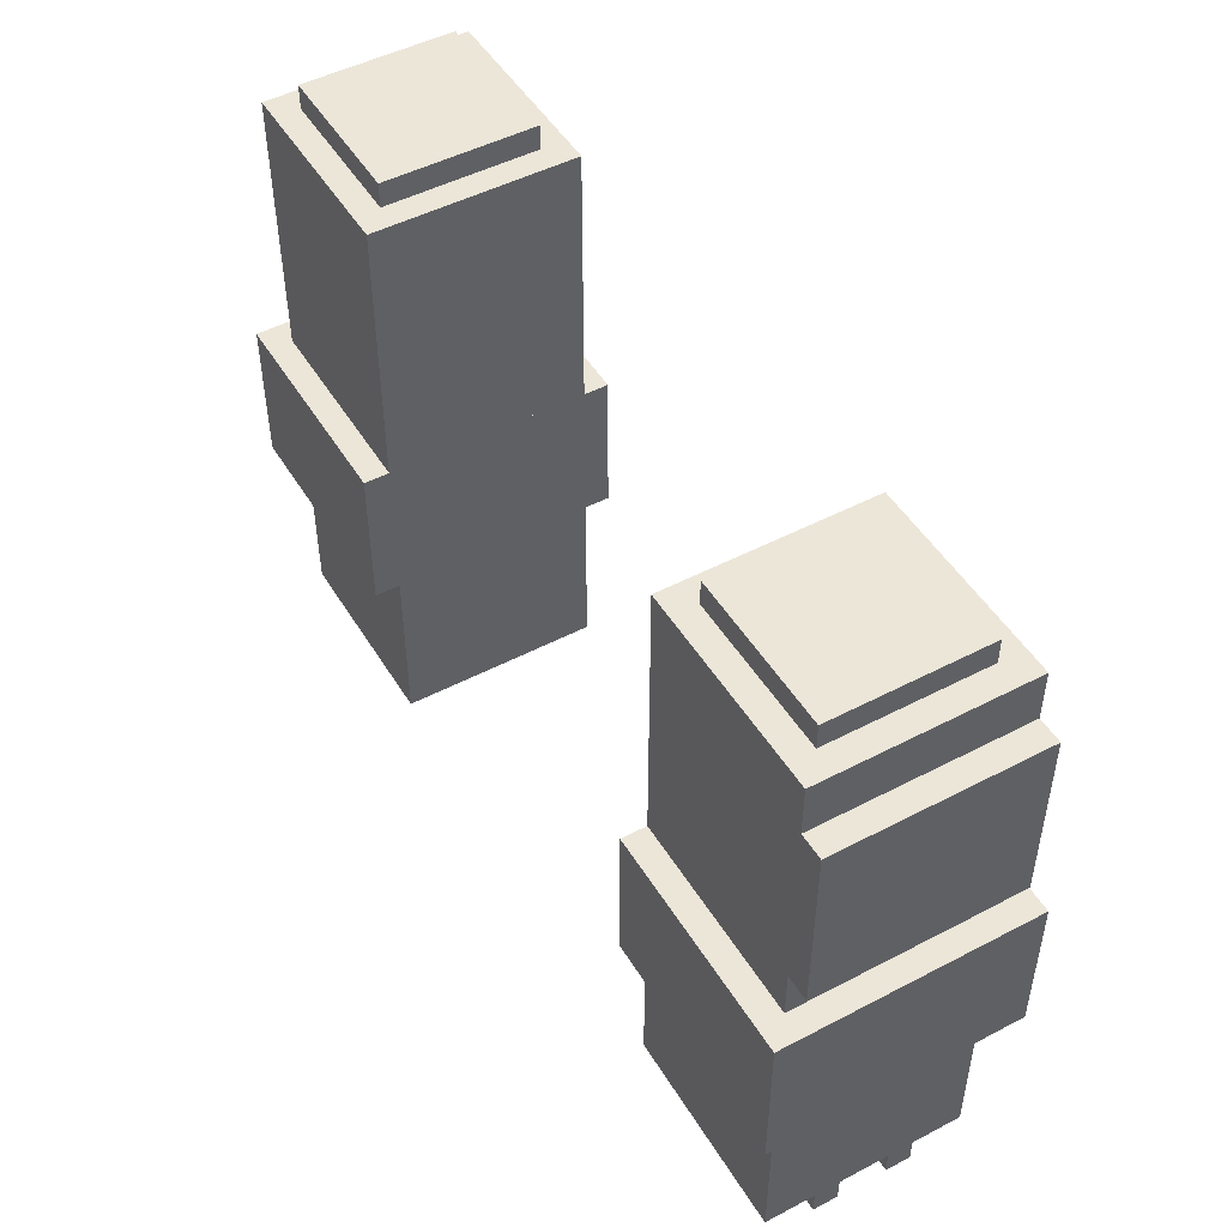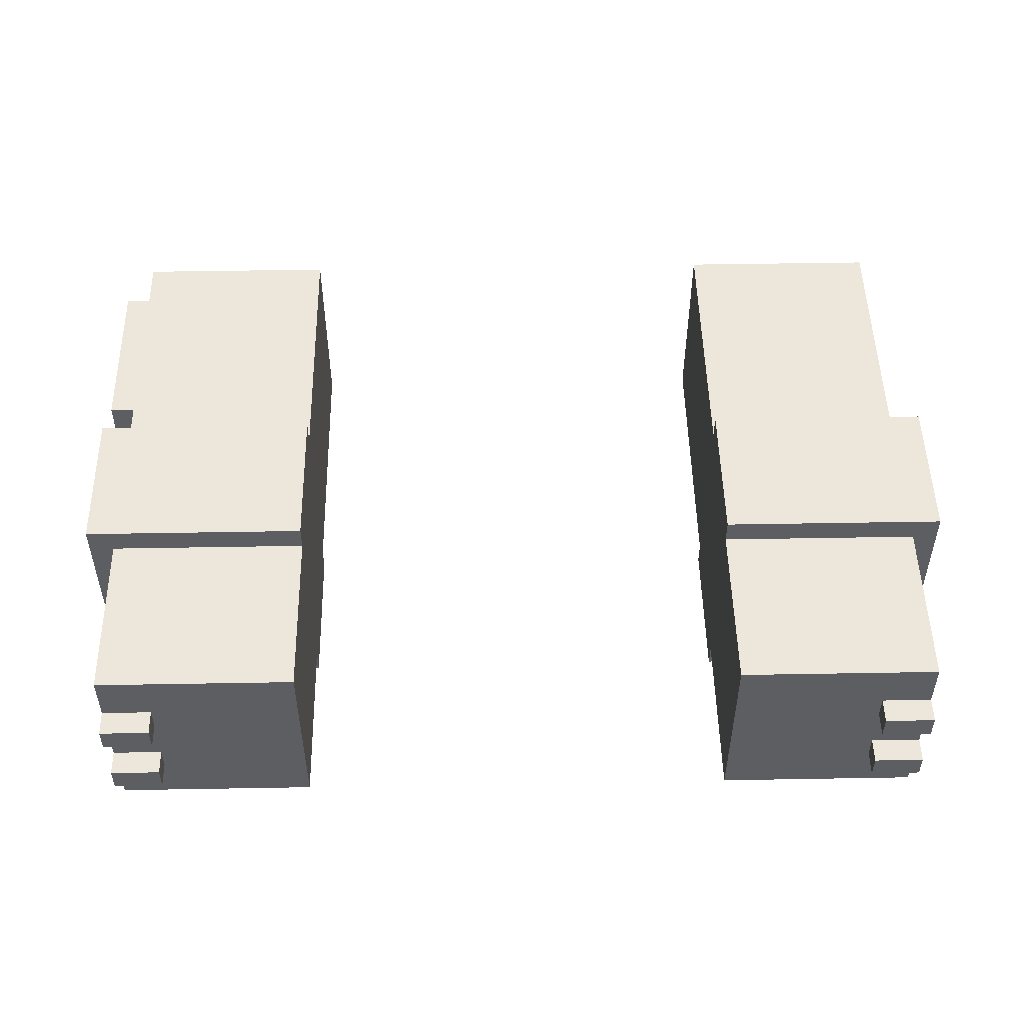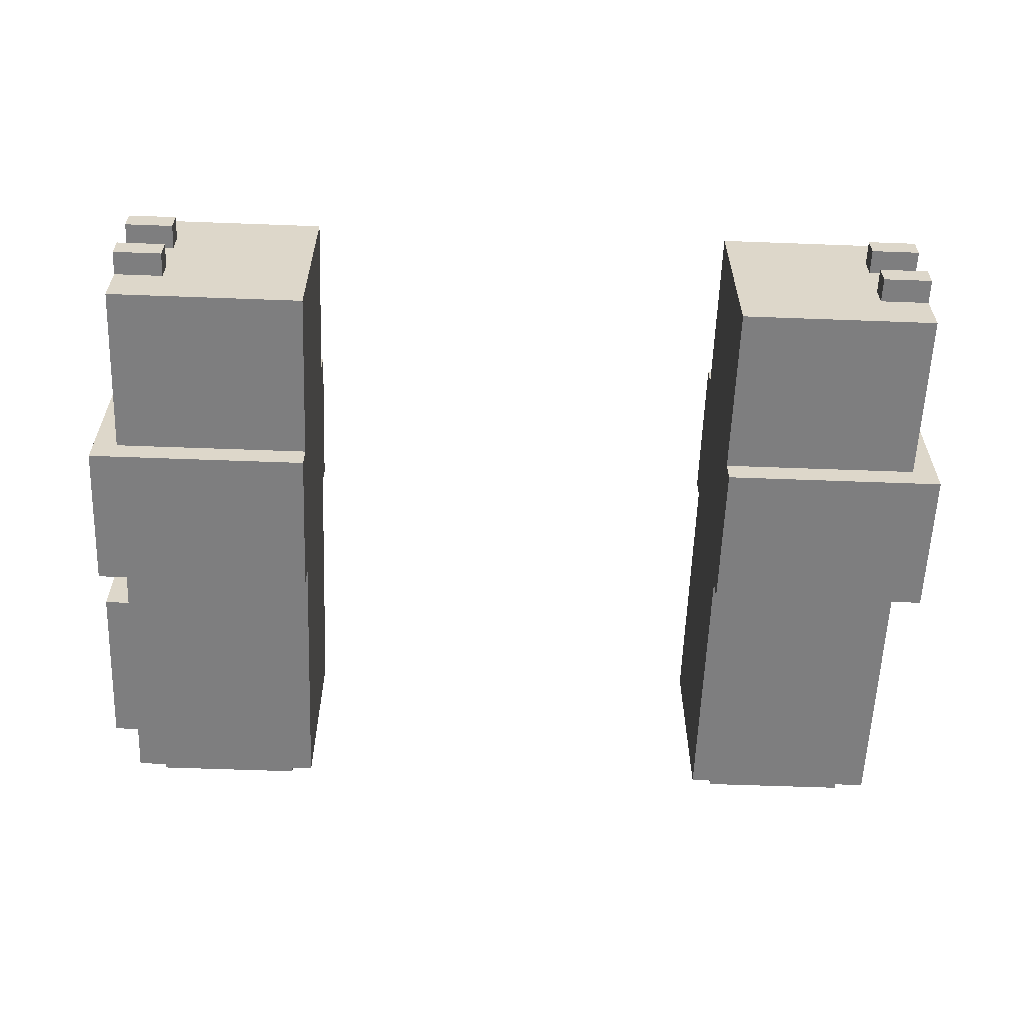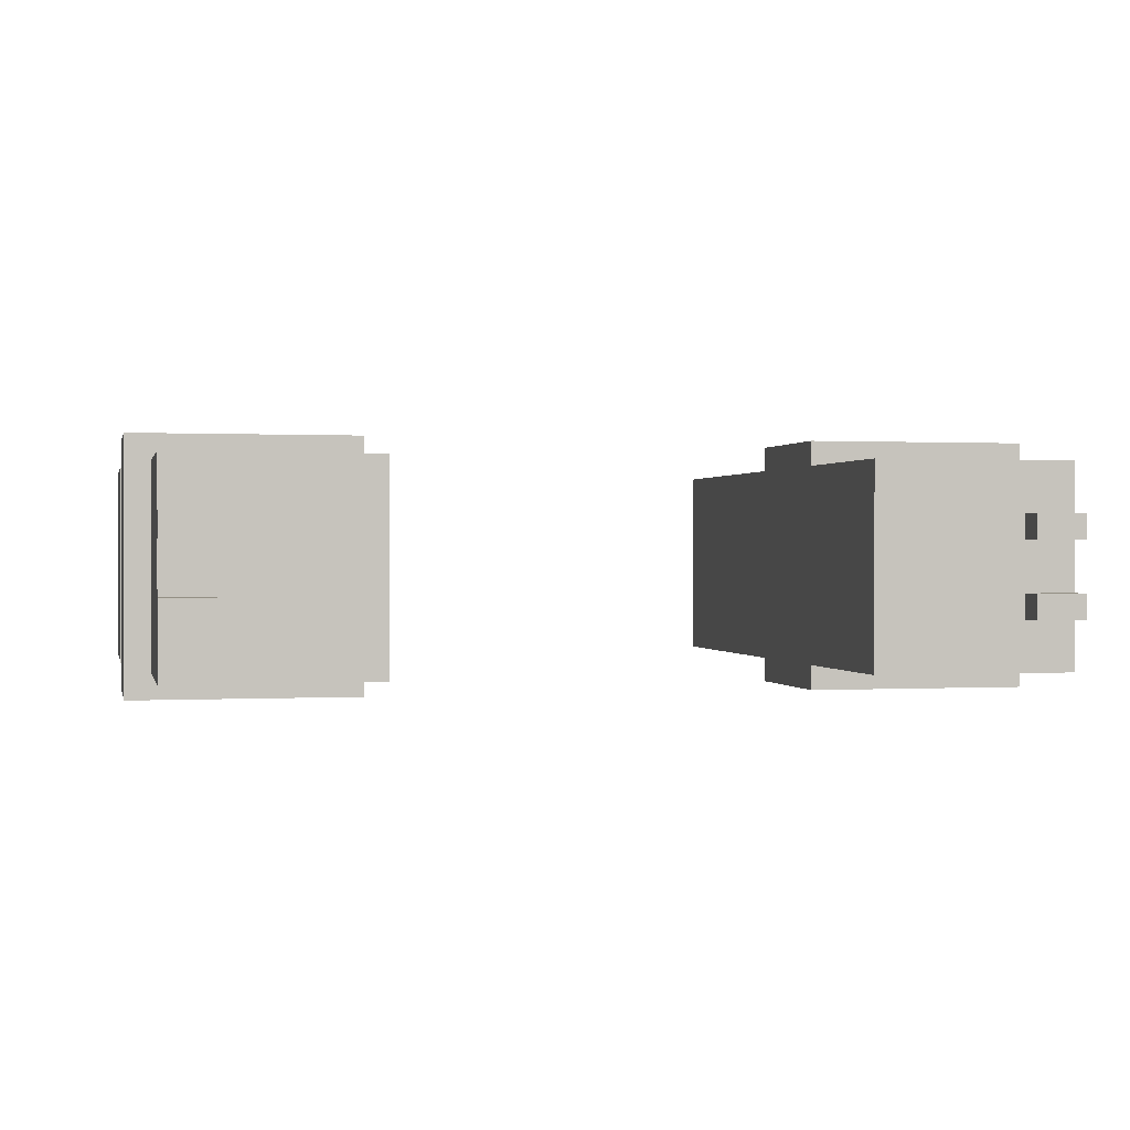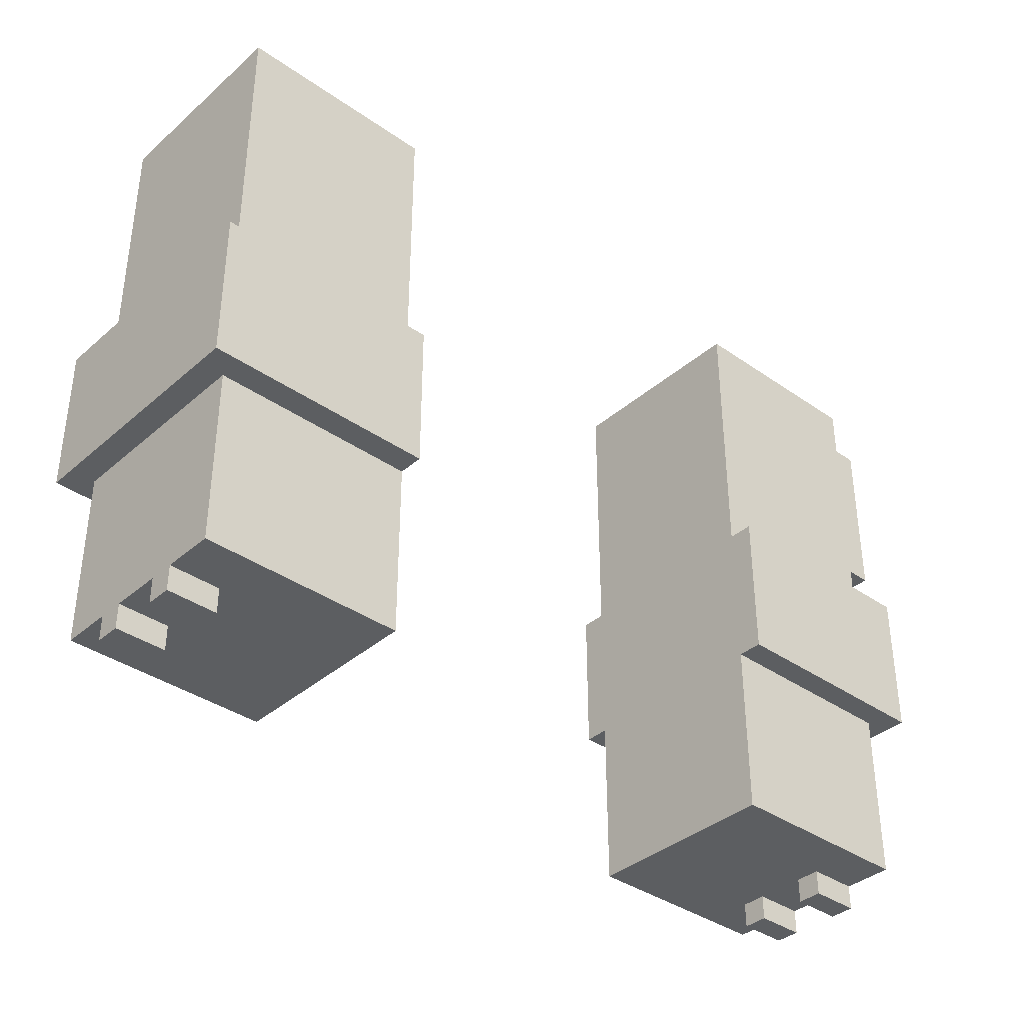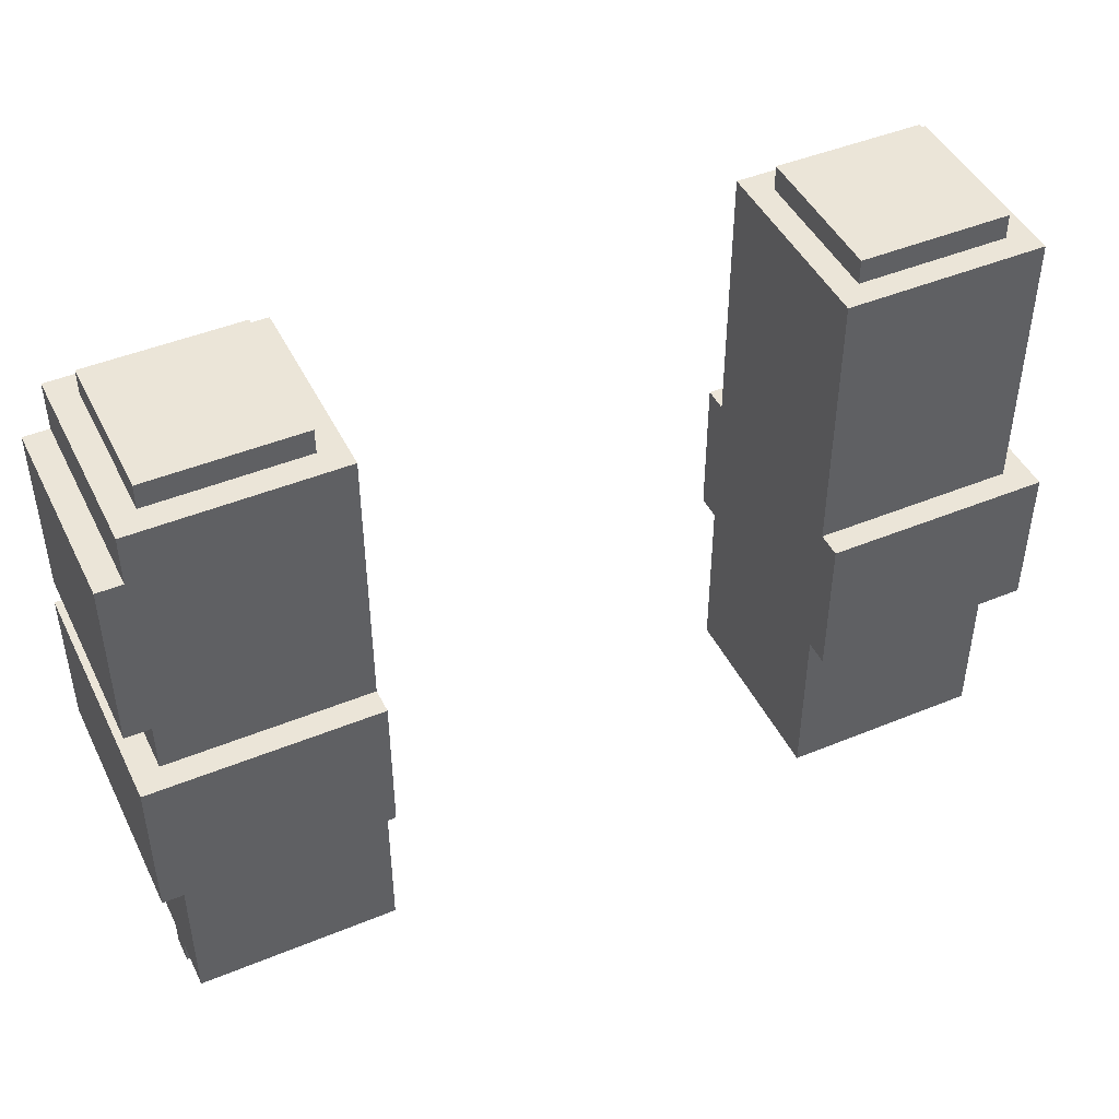
<metadata>
{"format":"obj","ext":"obj","renderer":"f3d","projection":"perspective","resolution":1024,"background":"white","views":[{"elev":48.8,"azim":-120.2,"up":"+Y"},{"elev":50.4,"azim":-1.1,"up":"+Z"},{"elev":-59.5,"azim":-2.2,"up":"+Z"},{"elev":0.4,"azim":-12.7,"up":"+Z"},{"elev":-37.3,"azim":138.0,"up":"+Y"},{"elev":45.6,"azim":-25.3,"up":"+Y"}]}
</metadata>
<code>
g avatar_ninja_fox_arms_mesh
v 0.2792 0.9723 -0.1682
v 0.2792 0.9723 0.07996
v 0.2792 0.7552 0.07995
v 0.2792 0.7552 -0.1682
v 0.3102 1.531 -0.1372
v 0.3102 1.531 0.04893
v 0.3102 1.5 0.04893
v 0.3102 1.5 -0.1372
v 0.5274 1.158 -0.1682
v 0.5274 1.158 0.07996
v 0.5274 1.5 0.07996
v 0.5274 1.5 -0.1682
v 0.5584 0.9723 -0.1992
v 0.5584 0.9723 0.111
v 0.5584 1.158 0.111
v 0.5584 1.158 -0.1992
v 0.2792 1.5 -0.1682
v 0.5274 1.5 -0.1682
v 0.5274 1.5 0.07996
v 0.2792 1.5 0.07996
v 0.5584 0.9723 0.111
v 0.5584 0.9723 -0.1992
v 0.2792 0.9723 -0.1992
v 0.2792 0.9723 0.111
v 0.5584 1.158 0.111
v 0.2792 1.158 0.111
v 0.2792 1.158 -0.1992
v 0.5584 1.158 -0.1992
v 0.2792 0.9723 -0.1992
v 0.2792 1.158 -0.1992
v 0.2792 1.158 0.111
v 0.2792 0.9723 0.111
v 0.4964 1.5 -0.1372
v 0.4964 1.5 0.04893
v 0.4964 1.531 0.04893
v 0.4964 1.531 -0.1372
v -0.5584 1.438 -0.1682
v -0.5584 1.438 0.07996
v -0.5584 1.221 0.07996
v -0.5584 1.221 -0.1682
v 0.2792 1.5 -0.1682
v 0.2792 1.5 0.07996
v 0.2792 1.158 0.07996
v 0.2792 1.158 -0.1682
v 0.5584 1.158 0.111
v 0.5584 0.9723 0.111
v 0.2792 0.9723 0.111
v 0.2792 1.158 0.111
v 0.5274 0.9723 0.07996
v 0.5274 0.7552 0.07995
v 0.2792 0.7552 0.07995
v 0.2792 0.9723 0.07996
v 0.5274 1.5 0.07996
v 0.5274 1.158 0.07996
v 0.2792 1.158 0.07996
v 0.2792 1.5 0.07996
v -0.5274 1.438 0.07996
v -0.5274 1.221 0.07996
v -0.5584 1.221 0.07996
v -0.5584 1.438 0.07996
v 0.4964 1.531 0.04893
v 0.4964 1.5 0.04893
v 0.3102 1.5 0.04893
v 0.3102 1.531 0.04893
v 0.5274 0.7552 0.01791
v 0.5274 0.7241 0.01791
v 0.4653 0.7241 0.01791
v 0.4653 0.7552 0.01791
v 0.4653 0.7552 -0.01311
v 0.4653 0.7241 -0.01311
v 0.5274 0.7241 -0.01311
v 0.5274 0.7552 -0.01311
v 0.3102 1.531 -0.1372
v 0.3102 1.5 -0.1372
v 0.4964 1.5 -0.1372
v 0.4964 1.531 -0.1372
v -0.5584 1.438 -0.1682
v -0.5584 1.221 -0.1682
v -0.5274 1.221 -0.1682
v -0.5274 1.438 -0.1682
v 0.5274 0.7241 -0.01311
v 0.4653 0.7241 -0.01311
v 0.4653 0.7241 0.01791
v 0.5274 0.7241 0.01791
v -0.5274 1.221 -0.1682
v -0.5584 1.221 -0.1682
v -0.5584 1.221 0.07996
v -0.5274 1.221 0.07996
v 0.5274 0.7241 -0.01311
v 0.5274 0.7241 0.01791
v 0.5274 0.7552 0.01791
v 0.5274 0.7552 -0.01311
v 0.2792 0.7552 -0.1682
v 0.2792 0.7552 0.07995
v 0.5274 0.7552 0.07995
v 0.5274 0.7552 -0.1682
v -0.5274 1.438 0.07996
v -0.5584 1.438 0.07996
v -0.5584 1.438 -0.1682
v -0.5274 1.438 -0.1682
v 0.4964 1.531 0.04893
v 0.3102 1.531 0.04893
v 0.3102 1.531 -0.1372
v 0.4964 1.531 -0.1372
v 0.5274 0.9723 0.07996
v 0.5274 0.9723 -0.1682
v 0.5274 0.7552 -0.1682
v 0.5274 0.7552 0.07995
v 0.4653 0.7552 -0.01311
v 0.4653 0.7552 0.01791
v 0.4653 0.7241 0.01791
v 0.4653 0.7241 -0.01311
v 0.5274 1.5 -0.1682
v 0.2792 1.5 -0.1682
v 0.2792 1.158 -0.1682
v 0.5274 1.158 -0.1682
v 0.5584 1.158 -0.1992
v 0.2792 1.158 -0.1992
v 0.2792 0.9723 -0.1992
v 0.5584 0.9723 -0.1992
v 0.5274 0.9723 -0.1682
v 0.2792 0.9723 -0.1682
v 0.2792 0.7552 -0.1682
v 0.5274 0.7552 -0.1682
v 0.5274 0.7552 -0.07516
v 0.5274 0.7241 -0.07516
v 0.4653 0.7241 -0.07516
v 0.4653 0.7552 -0.07516
v 0.4653 0.7552 -0.1062
v 0.4653 0.7241 -0.1062
v 0.5274 0.7241 -0.1062
v 0.5274 0.7552 -0.1062
v 0.5274 0.7241 -0.1062
v 0.4653 0.7241 -0.1062
v 0.4653 0.7241 -0.07516
v 0.5274 0.7241 -0.07516
v 0.5274 0.7241 -0.1062
v 0.5274 0.7241 -0.07516
v 0.5274 0.7552 -0.07516
v 0.5274 0.7552 -0.1062
v 0.4653 0.7552 -0.1062
v 0.4653 0.7552 -0.07516
v 0.4653 0.7241 -0.07516
v 0.4653 0.7241 -0.1062
v -0.2792 0.9723 -0.1682
v -0.2792 0.7552 -0.1682
v -0.2792 0.7552 0.07995
v -0.2792 0.9723 0.07996
v -0.3102 1.531 -0.1372
v -0.3102 1.5 -0.1372
v -0.3102 1.5 0.04893
v -0.3102 1.531 0.04893
v -0.5274 1.158 -0.1682
v -0.5274 1.5 -0.1682
v -0.5274 1.5 0.07996
v -0.5274 1.158 0.07996
v -0.5584 0.9723 -0.1992
v -0.5584 1.158 -0.1992
v -0.5584 1.158 0.111
v -0.5584 0.9723 0.111
v -0.2792 1.5 -0.1682
v -0.2792 1.5 0.07996
v -0.5274 1.5 0.07996
v -0.5274 1.5 -0.1682
v -0.5584 0.9723 0.111
v -0.2792 0.9723 0.111
v -0.2792 0.9723 -0.1992
v -0.5584 0.9723 -0.1992
v -0.5584 1.158 0.111
v -0.5584 1.158 -0.1992
v -0.2792 1.158 -0.1992
v -0.2792 1.158 0.111
v -0.2792 0.9723 -0.1992
v -0.2792 0.9723 0.111
v -0.2792 1.158 0.111
v -0.2792 1.158 -0.1992
v -0.4964 1.5 -0.1372
v -0.4964 1.531 -0.1372
v -0.4964 1.531 0.04893
v -0.4964 1.5 0.04893
v -0.2792 1.5 -0.1682
v -0.2792 1.158 -0.1682
v -0.2792 1.158 0.07996
v -0.2792 1.5 0.07996
v -0.5584 1.158 0.111
v -0.2792 1.158 0.111
v -0.2792 0.9723 0.111
v -0.5584 0.9723 0.111
v -0.5274 0.9723 0.07996
v -0.2792 0.9723 0.07996
v -0.2792 0.7552 0.07995
v -0.5274 0.7552 0.07995
v -0.5274 1.5 0.07996
v -0.2792 1.5 0.07996
v -0.2792 1.158 0.07996
v -0.5274 1.158 0.07996
v -0.4964 1.531 0.04893
v -0.3102 1.531 0.04893
v -0.3102 1.5 0.04893
v -0.4964 1.5 0.04893
v -0.5274 0.7552 0.01791
v -0.4653 0.7552 0.01791
v -0.4653 0.7241 0.01791
v -0.5274 0.7241 0.01791
v -0.4653 0.7552 -0.01311
v -0.5274 0.7552 -0.01311
v -0.5274 0.7241 -0.01311
v -0.4653 0.7241 -0.01311
v -0.3102 1.531 -0.1372
v -0.4964 1.531 -0.1372
v -0.4964 1.5 -0.1372
v -0.3102 1.5 -0.1372
v -0.5274 0.7241 -0.01311
v -0.5274 0.7241 0.01791
v -0.4653 0.7241 0.01791
v -0.4653 0.7241 -0.01311
v -0.5274 0.7241 -0.01311
v -0.5274 0.7552 -0.01311
v -0.5274 0.7552 0.01791
v -0.5274 0.7241 0.01791
v -0.2792 0.7552 -0.1682
v -0.5274 0.7552 -0.1682
v -0.5274 0.7552 0.07995
v -0.2792 0.7552 0.07995
v -0.4964 1.531 0.04893
v -0.4964 1.531 -0.1372
v -0.3102 1.531 -0.1372
v -0.3102 1.531 0.04893
v -0.5274 0.9723 0.07996
v -0.5274 0.7552 0.07995
v -0.5274 0.7552 -0.1682
v -0.5274 0.9723 -0.1682
v -0.4653 0.7552 -0.01311
v -0.4653 0.7241 -0.01311
v -0.4653 0.7241 0.01791
v -0.4653 0.7552 0.01791
v -0.5274 1.5 -0.1682
v -0.5274 1.158 -0.1682
v -0.2792 1.158 -0.1682
v -0.2792 1.5 -0.1682
v -0.5584 1.158 -0.1992
v -0.5584 0.9723 -0.1992
v -0.2792 0.9723 -0.1992
v -0.2792 1.158 -0.1992
v -0.5274 0.9723 -0.1682
v -0.5274 0.7552 -0.1682
v -0.2792 0.7552 -0.1682
v -0.2792 0.9723 -0.1682
v -0.5274 0.7552 -0.07516
v -0.4653 0.7552 -0.07516
v -0.4653 0.7241 -0.07516
v -0.5274 0.7241 -0.07516
v -0.4653 0.7552 -0.1062
v -0.5274 0.7552 -0.1062
v -0.5274 0.7241 -0.1062
v -0.4653 0.7241 -0.1062
v -0.5274 0.7241 -0.1062
v -0.5274 0.7241 -0.07516
v -0.4653 0.7241 -0.07516
v -0.4653 0.7241 -0.1062
v -0.5274 0.7241 -0.1062
v -0.5274 0.7552 -0.1062
v -0.5274 0.7552 -0.07516
v -0.5274 0.7241 -0.07516
v -0.4653 0.7552 -0.1062
v -0.4653 0.7241 -0.1062
v -0.4653 0.7241 -0.07516
v -0.4653 0.7552 -0.07516
g avatar_ninja_fox_arms_mesh_0
f 3 2 1
f 4 3 1
f 7 6 5
f 8 7 5
f 11 10 9
f 12 11 9
f 15 14 13
f 16 15 13
f 19 18 17
f 20 19 17
f 23 22 21
f 24 23 21
f 27 26 25
f 28 27 25
f 31 30 29
f 32 31 29
f 35 34 33
f 36 35 33
f 39 38 37
f 40 39 37
f 43 42 41
f 44 43 41
f 47 46 45
f 48 47 45
f 51 50 49
f 52 51 49
f 55 54 53
f 56 55 53
f 59 58 57
f 60 59 57
f 63 62 61
f 64 63 61
f 67 66 65
f 68 67 65
f 71 70 69
f 72 71 69
f 75 74 73
f 76 75 73
f 79 78 77
f 80 79 77
f 83 82 81
f 84 83 81
f 87 86 85
f 88 87 85
f 91 90 89
f 92 91 89
f 95 94 93
f 96 95 93
f 99 98 97
f 100 99 97
f 103 102 101
f 104 103 101
f 107 106 105
f 108 107 105
f 111 110 109
f 112 111 109
f 115 114 113
f 116 115 113
f 119 118 117
f 120 119 117
f 123 122 121
f 124 123 121
f 127 126 125
f 128 127 125
f 131 130 129
f 132 131 129
f 135 134 133
f 136 135 133
f 139 138 137
f 140 139 137
f 143 142 141
f 144 143 141
f 147 146 145
f 148 147 145
f 151 150 149
f 152 151 149
f 155 154 153
f 156 155 153
f 159 158 157
f 160 159 157
f 163 162 161
f 164 163 161
f 167 166 165
f 168 167 165
f 171 170 169
f 172 171 169
f 175 174 173
f 176 175 173
f 179 178 177
f 180 179 177
f 183 182 181
f 184 183 181
f 187 186 185
f 188 187 185
f 191 190 189
f 192 191 189
f 195 194 193
f 196 195 193
f 199 198 197
f 200 199 197
f 203 202 201
f 204 203 201
f 207 206 205
f 208 207 205
f 211 210 209
f 212 211 209
f 215 214 213
f 216 215 213
f 219 218 217
f 220 219 217
f 223 222 221
f 224 223 221
f 227 226 225
f 228 227 225
f 231 230 229
f 232 231 229
f 235 234 233
f 236 235 233
f 239 238 237
f 240 239 237
f 243 242 241
f 244 243 241
f 247 246 245
f 248 247 245
f 251 250 249
f 252 251 249
f 255 254 253
f 256 255 253
f 259 258 257
f 260 259 257
f 263 262 261
f 264 263 261
f 267 266 265
f 268 267 265

</code>
